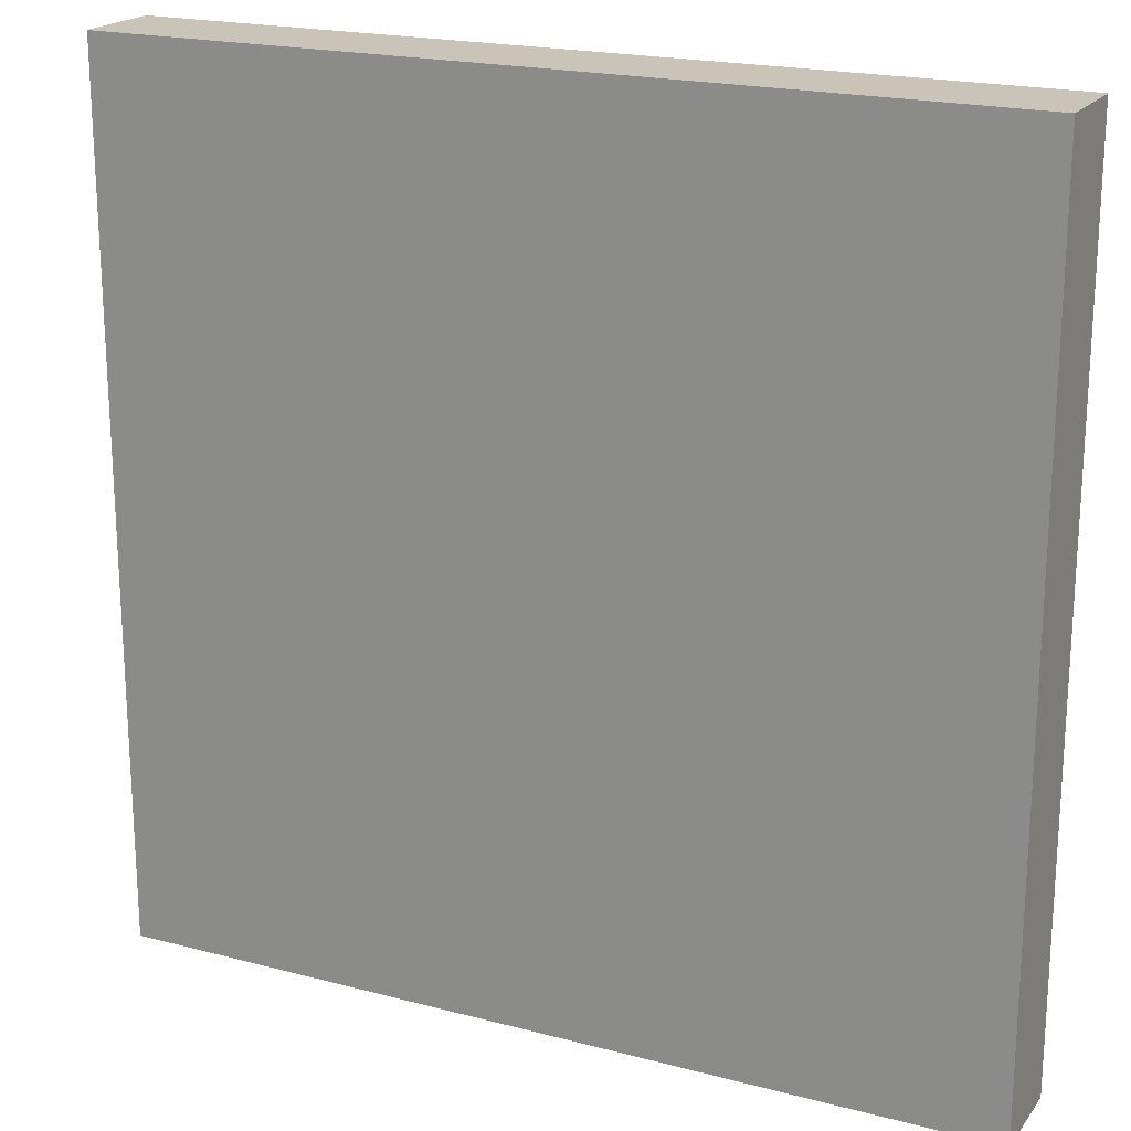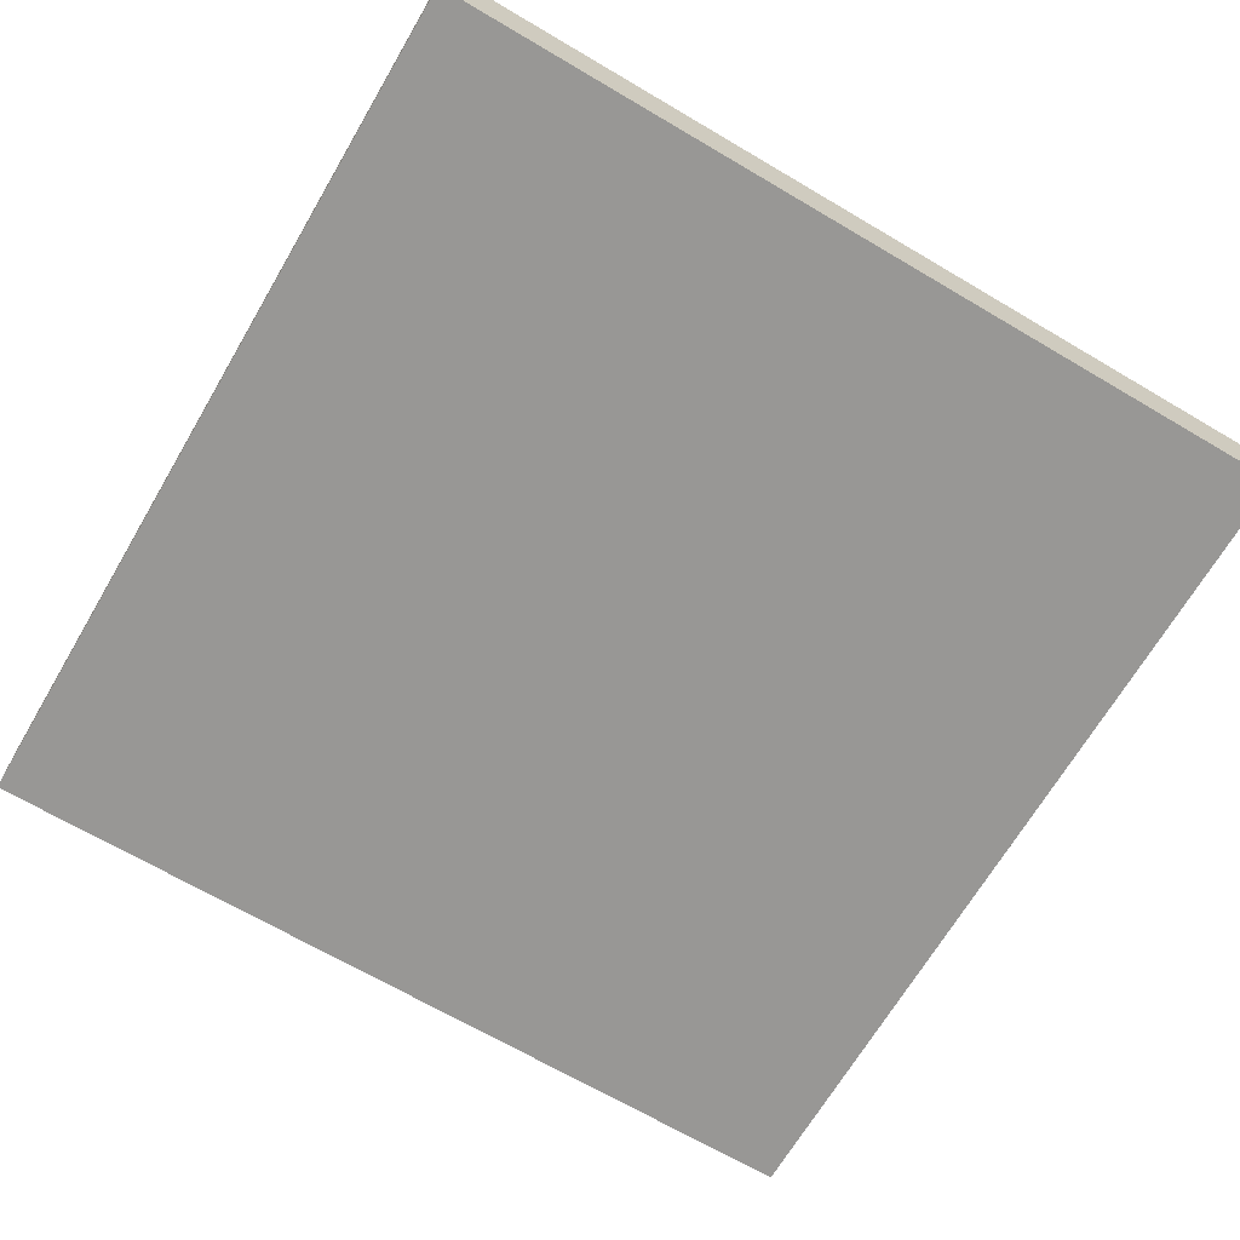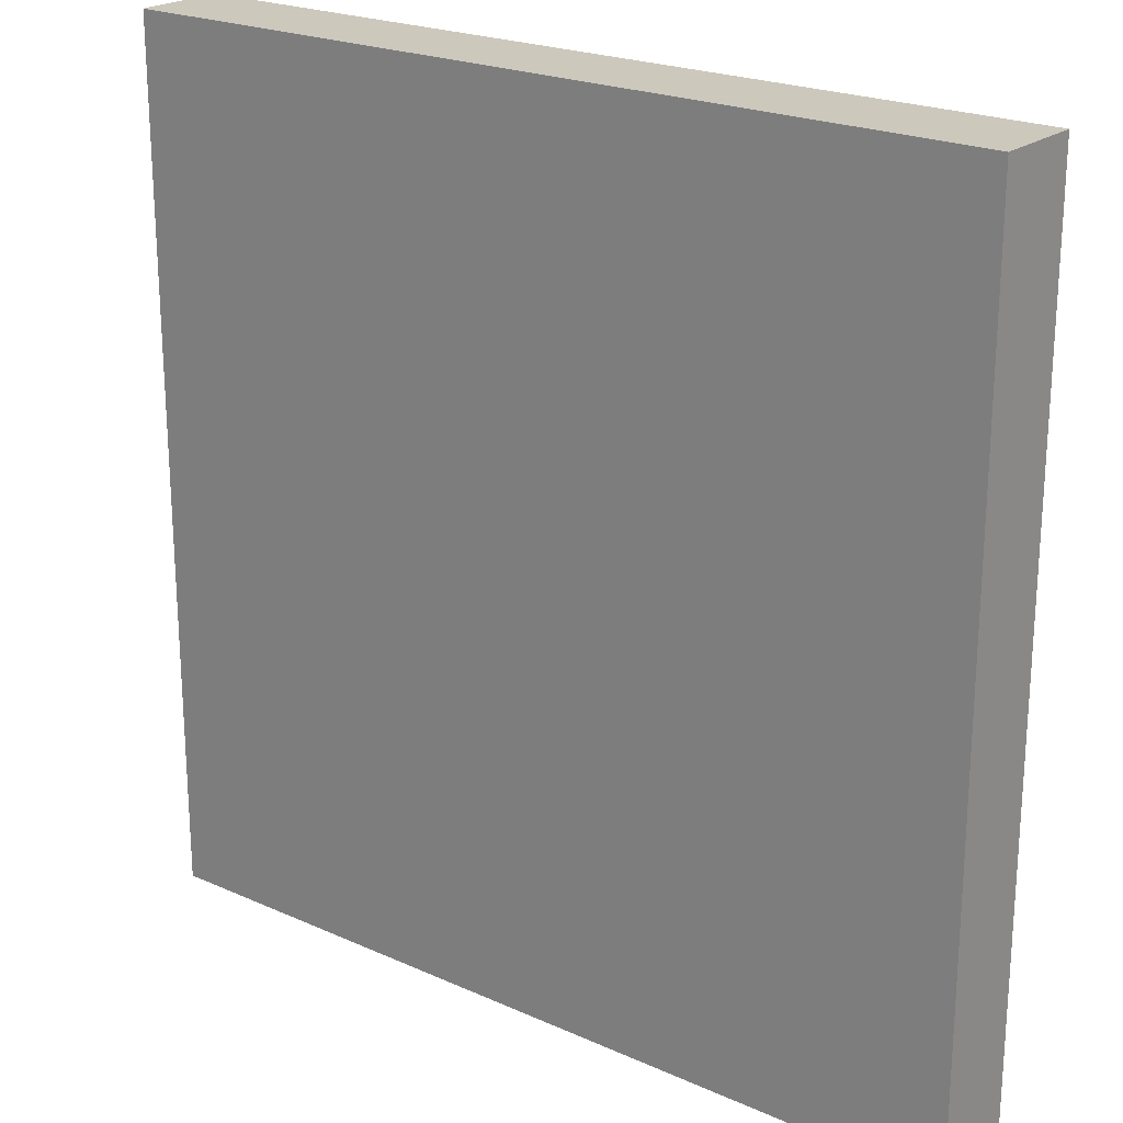
<metadata>
{"format":"obj","ext":"obj","renderer":"f3d","projection":"perspective","resolution":1024,"background":"white","views":[{"elev":20.0,"azim":25.9,"up":"+Z"},{"elev":-68.2,"azim":-120.5,"up":"+Y"},{"elev":22.1,"azim":-142.1,"up":"+Z"}]}
</metadata>
<code>
g map-1
v -63 0 63
v -63 0 -63
v -63 13 63
v -63 13 -63
v 63 0 63
v 63 0 -63
v 63 13 63
v 63 13 -63
v -63 0 63
v -63 13 63
v -15 2 63
v -15 4 63
v -14 2 63
v -14 3 63
v -14 4 63
v -14 10 63
v -13 3 63
v -13 9 63
v -13 10 63
v -13 13 63
v -12 0 63
v -12 9 63
v -12 12 63
v -11 12 63
v -11 13 63
v 8 0 63
v 8 12 63
v 9 11 63
v 9 12 63
v 9 13 63
v 10 11 63
v 10 12 63
v 11 12 63
v 11 13 63
v 63 0 63
v 63 13 63
v -63 0 -63
v -63 13 -63
v 13 0 -63
v 13 12 -63
v 13 13 -63
v 15 12 -63
v 15 13 -63
v 35 0 -63
v 35 12 -63
v 39 12 -63
v 39 13 -63
v 41 12 -63
v 41 13 -63
v 63 0 -63
v 63 13 -63
v -63 0 63
v -12 0 63
v 8 0 63
v 63 0 63
v 8 0 51
v 9 0 51
v 9 0 45
v 10 0 45
v 10 0 40
v 11 0 40
v -12 0 32
v -11 0 32
v 11 0 30
v 13 0 30
v -11 0 26
v -10 0 26
v 13 0 22
v 14 0 22
v -10 0 20
v -9 0 20
v 14 0 15
v 16 0 15
v -9 0 10
v -7 0 10
v 16 0 7
v 17 0 7
v -7 0 2
v -6 0 2
v 17 0 2
v 19 0 2
v 19 0 -4
v 20 0 -4
v -6 0 -5
v -4 0 -5
v 20 0 -8
v 22 0 -8
v -4 0 -13
v -3 0 -13
v 22 0 -13
v 23 0 -13
v -3 0 -18
v -1 0 -18
v 23 0 -18
v 24 0 -18
v 24 0 -20
v 25 0 -20
v -1 0 -24
v 0 0 -24
v 25 0 -24
v 26 0 -24
v 0 0 -28
v 2 0 -28
v 26 0 -28
v 27 0 -28
v 27 0 -31
v 29 0 -31
v 2 0 -32
v 3 0 -32
v 29 0 -34
v 30 0 -34
v 3 0 -37
v 4 0 -37
v 30 0 -37
v 31 0 -37
v 31 0 -38
v 32 0 -38
v 4 0 -39
v 5 0 -39
v 32 0 -41
v 33 0 -41
v 5 0 -44
v 6 0 -44
v 33 0 -44
v 34 0 -44
v 34 0 -45
v 35 0 -45
v 6 0 -48
v 7 0 -48
v 7 0 -51
v 9 0 -51
v 9 0 -54
v 10 0 -54
v 10 0 -56
v 11 0 -56
v 11 0 -57
v 12 0 -57
v 12 0 -61
v 13 0 -61
v -63 0 -63
v 13 0 -63
v 35 0 -63
v 63 0 -63
v -63 13 63
v -13 13 63
v -11 13 63
v 9 13 63
v 11 13 63
v 63 13 63
v 8 13 60
v 9 13 60
v 10 13 57
v 11 13 57
v 8 13 56
v 9 13 56
v 10 13 52
v 11 13 52
v -12 13 45
v -11 13 45
v 9 13 44
v 10 13 44
v -12 13 43
v -11 13 43
v 11 13 43
v 12 13 43
v 10 13 39
v 11 13 39
v 12 13 38
v 13 13 38
v -11 13 37
v -10 13 37
v -13 13 34
v -12 13 34
v -11 13 34
v -10 13 34
v -13 13 33
v -12 13 33
v 11 13 33
v 12 13 33
v -13 13 32
v -12 13 32
v 13 13 31
v 14 13 31
v -11 13 30
v -10 13 30
v -12 13 28
v -11 13 28
v 12 13 28
v 13 13 28
v -10 13 27
v -9 13 27
v 14 13 26
v 15 13 26
v -12 13 25
v -11 13 25
v -12 13 23
v -11 13 23
v -11 13 21
v -10 13 21
v 13 13 21
v 14 13 21
v 15 13 21
v 16 13 21
v -11 13 20
v -10 13 20
v -9 13 20
v -8 13 20
v -11 13 19
v -10 13 19
v 14 13 17
v 15 13 17
v 16 13 17
v 17 13 17
v -8 13 14
v -7 13 14
v -10 13 12
v -9 13 12
v 15 13 12
v 16 13 12
v 17 13 12
v 18 13 12
v -7 13 10
v -6 13 10
v -9 13 9
v -8 13 9
v 18 13 9
v 19 13 9
v 16 13 8
v 17 13 8
v 17 13 5
v 18 13 5
v 19 13 5
v 20 13 5
v -8 13 3
v -7 13 3
v 18 13 2
v 19 13 2
v -6 13 1
v -5 13 1
v 20 13 1
v 21 13 1
v 19 13 -1
v 20 13 -1
v 21 13 -1
v 22 13 -1
v 20 13 -3
v 21 13 -3
v 22 13 -3
v 23 13 -3
v -7 13 -4
v -6 13 -4
v -5 13 -5
v -4 13 -5
v 21 13 -6
v 22 13 -6
v 23 13 -6
v 24 13 -6
v -6 13 -7
v -5 13 -7
v 22 13 -8
v 23 13 -8
v 24 13 -8
v 25 13 -8
v -4 13 -9
v -3 13 -9
v 25 13 -10
v 26 13 -10
v 23 13 -11
v 24 13 -11
v -3 13 -12
v -2 13 -12
v -5 13 -15
v -4 13 -15
v -5 13 -16
v -4 13 -16
v -2 13 -16
v -1 13 -16
v 24 13 -16
v 25 13 -16
v -5 13 -17
v -4 13 -17
v -4 13 -18
v -3 13 -18
v 26 13 -18
v 27 13 -18
v 25 13 -20
v 26 13 -20
v -3 13 -21
v -2 13 -21
v -1 13 -22
v 0 13 -22
v 27 13 -23
v 28 13 -23
v -2 13 -24
v -1 13 -24
v 0 13 -24
v 1 13 -24
v 26 13 -24
v 27 13 -24
v 28 13 -25
v 29 13 -25
v -1 13 -26
v 0 13 -26
v 29 13 -26
v 30 13 -26
v 1 13 -27
v 2 13 -27
v 0 13 -28
v 1 13 -28
v 27 13 -28
v 28 13 -28
v 2 13 -29
v 3 13 -29
v 30 13 -29
v 31 13 -29
v 28 13 -30
v 29 13 -30
v 1 13 -31
v 2 13 -31
v 3 13 -31
v 4 13 -31
v 29 13 -32
v 30 13 -32
v 31 13 -32
v 32 13 -32
v 2 13 -34
v 3 13 -34
v 4 13 -34
v 5 13 -34
v 30 13 -34
v 31 13 -34
v 32 13 -35
v 33 13 -35
v 3 13 -37
v 4 13 -37
v 5 13 -37
v 6 13 -37
v 31 13 -39
v 32 13 -39
v 33 13 -39
v 34 13 -39
v 6 13 -40
v 7 13 -40
v 4 13 -41
v 5 13 -41
v 32 13 -41
v 33 13 -41
v 34 13 -41
v 35 13 -41
v 7 13 -43
v 8 13 -43
v 33 13 -43
v 34 13 -43
v 35 13 -43
v 36 13 -43
v 5 13 -44
v 6 13 -44
v 5 13 -45
v 6 13 -45
v 36 13 -46
v 37 13 -46
v 5 13 -47
v 6 13 -47
v 34 13 -47
v 35 13 -47
v 8 13 -48
v 9 13 -48
v 6 13 -49
v 7 13 -49
v 35 13 -49
v 36 13 -49
v 9 13 -50
v 10 13 -50
v 7 13 -51
v 8 13 -51
v 7 13 -52
v 8 13 -52
v 37 13 -52
v 38 13 -52
v 7 13 -53
v 9 13 -53
v 10 13 -53
v 12 13 -53
v 36 13 -53
v 37 13 -53
v 9 13 -54
v 10 13 -54
v 12 13 -55
v 13 13 -55
v 10 13 -56
v 11 13 -56
v 13 13 -56
v 14 13 -56
v 38 13 -56
v 39 13 -56
v 11 13 -58
v 12 13 -58
v 14 13 -59
v 15 13 -59
v 37 13 -59
v 38 13 -59
v 39 13 -60
v 40 13 -60
v 12 13 -61
v 13 13 -61
v 38 13 -62
v 39 13 -62
v 40 13 -62
v 41 13 -62
v -63 13 -63
v 13 13 -63
v 15 13 -63
v 39 13 -63
v 41 13 -63
v 63 13 -63
f 3 2 1
f 4 2 3
f 5 6 7
f 7 6 8
f 11 10 9
f 12 10 11
f 13 11 9
f 13 12 11
f 14 12 13
f 15 10 12
f 15 12 14
f 16 10 15
f 17 14 13
f 17 15 14
f 17 16 15
f 18 16 17
f 19 10 16
f 19 16 18
f 20 10 19
f 21 18 17
f 21 13 9
f 21 17 13
f 22 20 19
f 22 18 21
f 22 19 18
f 23 20 22
f 24 22 21
f 24 20 23
f 24 23 22
f 25 20 24
f 26 24 21
f 27 25 24
f 27 24 26
f 28 27 26
f 29 25 27
f 29 27 28
f 30 25 29
f 31 28 26
f 31 29 28
f 31 30 29
f 32 30 31
f 33 32 31
f 33 30 32
f 34 30 33
f 35 31 26
f 35 33 31
f 35 34 33
f 36 34 35
f 37 38 39
f 39 38 40
f 40 38 41
f 39 40 42
f 40 41 42
f 42 41 43
f 39 42 44
f 42 43 45
f 44 42 45
f 44 45 46
f 45 43 46
f 46 43 47
f 44 46 48
f 46 47 48
f 48 47 49
f 44 48 50
f 48 49 50
f 50 49 51
f 56 54 53
f 56 55 54
f 57 55 56
f 58 57 56
f 58 55 57
f 59 55 58
f 60 59 58
f 60 55 59
f 61 55 60
f 62 53 52
f 62 56 53
f 62 61 60
f 62 60 58
f 62 58 56
f 63 61 62
f 64 55 61
f 64 61 63
f 65 55 64
f 66 63 62
f 66 64 63
f 66 65 64
f 67 65 66
f 68 55 65
f 68 65 67
f 69 55 68
f 70 67 66
f 70 68 67
f 70 69 68
f 71 69 70
f 72 55 69
f 72 69 71
f 73 55 72
f 74 71 70
f 74 72 71
f 74 73 72
f 75 73 74
f 76 55 73
f 76 73 75
f 77 55 76
f 78 75 74
f 78 76 75
f 78 77 76
f 79 77 78
f 80 55 77
f 80 77 79
f 81 55 80
f 82 80 79
f 82 55 81
f 82 81 80
f 83 55 82
f 84 79 78
f 84 82 79
f 84 83 82
f 85 83 84
f 86 55 83
f 86 83 85
f 87 55 86
f 88 85 84
f 88 86 85
f 88 87 86
f 89 87 88
f 90 55 87
f 90 87 89
f 91 55 90
f 92 89 88
f 92 90 89
f 92 91 90
f 93 91 92
f 94 55 91
f 94 91 93
f 95 55 94
f 96 94 93
f 96 55 95
f 96 95 94
f 97 55 96
f 98 93 92
f 98 96 93
f 98 97 96
f 99 97 98
f 100 55 97
f 100 97 99
f 101 55 100
f 102 99 98
f 102 100 99
f 102 101 100
f 103 101 102
f 104 55 101
f 104 101 103
f 105 55 104
f 106 104 103
f 106 55 105
f 106 105 104
f 107 55 106
f 108 103 102
f 108 106 103
f 108 107 106
f 109 107 108
f 110 55 107
f 110 107 109
f 111 55 110
f 112 109 108
f 112 110 109
f 112 111 110
f 113 111 112
f 114 55 111
f 114 111 113
f 115 55 114
f 116 114 113
f 116 55 115
f 116 115 114
f 117 55 116
f 118 113 112
f 118 116 113
f 118 117 116
f 119 117 118
f 120 55 117
f 120 117 119
f 121 55 120
f 122 119 118
f 122 120 119
f 122 121 120
f 123 121 122
f 124 55 121
f 124 121 123
f 125 55 124
f 126 124 123
f 126 55 125
f 126 125 124
f 127 55 126
f 128 123 122
f 128 126 123
f 128 127 126
f 129 127 128
f 130 129 128
f 130 127 129
f 131 127 130
f 132 131 130
f 132 127 131
f 133 127 132
f 134 133 132
f 134 127 133
f 135 127 134
f 136 135 134
f 136 127 135
f 137 127 136
f 138 137 136
f 138 127 137
f 139 127 138
f 140 62 52
f 140 66 62
f 140 139 138
f 140 138 136
f 140 136 134
f 140 134 132
f 140 132 130
f 140 130 128
f 140 128 122
f 140 122 118
f 140 118 112
f 140 112 108
f 140 108 102
f 140 102 98
f 140 98 92
f 140 92 88
f 140 88 84
f 140 84 78
f 140 78 74
f 140 74 70
f 140 70 66
f 141 127 139
f 141 139 140
f 142 55 127
f 142 127 141
f 143 55 142
f 146 147 150
f 147 148 151
f 150 147 151
f 150 151 152
f 151 148 152
f 148 149 153
f 152 148 153
f 150 152 154
f 146 150 154
f 154 152 155
f 152 153 156
f 155 152 156
f 153 149 157
f 156 153 157
f 145 146 158
f 154 155 159
f 158 146 159
f 146 154 159
f 155 156 160
f 159 155 160
f 158 159 160
f 156 157 160
f 160 157 161
f 145 158 162
f 158 160 162
f 160 161 162
f 162 161 163
f 157 149 164
f 161 157 164
f 164 149 165
f 163 161 166
f 161 164 166
f 164 165 166
f 166 165 167
f 165 149 168
f 167 165 168
f 168 149 169
f 166 167 170
f 162 163 170
f 163 166 170
f 170 167 171
f 144 145 172
f 145 162 172
f 170 171 172
f 162 170 172
f 172 171 173
f 173 171 174
f 171 167 175
f 174 171 175
f 144 172 176
f 172 173 176
f 173 174 177
f 176 173 177
f 168 169 178
f 167 168 178
f 175 167 178
f 174 175 178
f 178 169 179
f 144 176 180
f 176 177 180
f 177 174 181
f 180 177 181
f 179 169 182
f 169 149 182
f 182 149 183
f 181 174 184
f 178 179 184
f 174 178 184
f 184 179 185
f 180 181 186
f 181 184 186
f 184 185 186
f 186 185 187
f 185 179 188
f 182 183 188
f 179 182 188
f 188 183 189
f 187 185 190
f 185 188 190
f 188 189 190
f 190 189 191
f 183 149 192
f 189 183 192
f 192 149 193
f 186 187 194
f 180 186 194
f 190 191 195
f 194 187 195
f 187 190 195
f 180 194 196
f 194 195 196
f 195 191 197
f 196 195 197
f 196 197 198
f 197 191 198
f 198 191 199
f 191 189 200
f 192 193 200
f 189 192 200
f 200 193 201
f 193 149 202
f 201 193 202
f 202 149 203
f 198 199 204
f 196 198 204
f 199 191 205
f 204 199 205
f 200 201 206
f 205 191 206
f 191 200 206
f 206 201 207
f 196 204 208
f 204 205 208
f 206 207 208
f 205 206 208
f 208 207 209
f 207 201 210
f 201 202 210
f 202 203 210
f 210 203 211
f 203 149 212
f 211 203 212
f 212 149 213
f 209 207 214
f 210 211 214
f 207 210 214
f 214 211 215
f 208 209 216
f 209 214 216
f 214 215 216
f 216 215 217
f 215 211 218
f 212 213 218
f 211 212 218
f 218 213 219
f 213 149 220
f 219 213 220
f 220 149 221
f 218 219 222
f 217 215 222
f 215 218 222
f 222 219 223
f 216 217 224
f 217 222 224
f 222 223 224
f 224 223 225
f 221 149 226
f 220 221 226
f 219 220 226
f 226 149 227
f 223 219 228
f 219 226 228
f 226 227 228
f 228 227 229
f 228 229 230
f 229 227 230
f 230 227 231
f 227 149 232
f 231 227 232
f 232 149 233
f 225 223 234
f 224 225 234
f 234 223 235
f 232 233 236
f 230 231 236
f 231 232 236
f 236 233 237
f 235 223 238
f 223 228 238
f 236 237 238
f 230 236 238
f 228 230 238
f 238 237 239
f 233 149 240
f 237 233 240
f 240 149 241
f 239 237 242
f 237 240 242
f 240 241 242
f 242 241 243
f 241 149 244
f 243 241 244
f 244 149 245
f 242 243 246
f 243 244 246
f 244 245 246
f 246 245 247
f 245 149 248
f 247 245 248
f 248 149 249
f 238 239 250
f 234 235 250
f 235 238 250
f 250 239 251
f 246 247 252
f 251 239 252
f 239 242 252
f 242 246 252
f 252 247 253
f 248 249 254
f 253 247 254
f 247 248 254
f 254 249 255
f 249 149 256
f 255 249 256
f 256 149 257
f 250 251 258
f 252 253 258
f 251 252 258
f 258 253 259
f 254 255 260
f 256 257 260
f 255 256 260
f 260 257 261
f 257 149 262
f 261 257 262
f 262 149 263
f 260 261 264
f 259 253 264
f 253 254 264
f 254 260 264
f 264 261 265
f 263 149 266
f 262 263 266
f 261 262 266
f 266 149 267
f 265 261 268
f 261 266 268
f 266 267 268
f 268 267 269
f 264 265 270
f 265 268 270
f 268 269 270
f 270 269 271
f 258 259 272
f 259 264 272
f 270 271 272
f 264 270 272
f 272 271 273
f 258 272 274
f 272 273 274
f 273 271 275
f 274 273 275
f 271 269 276
f 275 271 276
f 276 269 277
f 269 267 278
f 277 269 278
f 278 267 279
f 276 277 280
f 274 275 280
f 258 274 280
f 275 276 280
f 280 277 281
f 280 281 282
f 281 277 282
f 282 277 283
f 267 149 284
f 279 267 284
f 284 149 285
f 278 279 286
f 277 278 286
f 284 285 286
f 279 284 286
f 286 285 287
f 283 277 288
f 282 283 288
f 288 277 289
f 286 287 290
f 289 277 290
f 277 286 290
f 290 287 291
f 287 285 292
f 285 149 292
f 292 149 293
f 288 289 294
f 290 291 294
f 289 290 294
f 294 291 295
f 291 287 296
f 295 291 296
f 296 287 297
f 292 293 298
f 297 287 298
f 287 292 298
f 298 293 299
f 293 149 300
f 299 293 300
f 300 149 301
f 294 295 302
f 296 297 302
f 295 296 302
f 302 297 303
f 301 149 304
f 300 301 304
f 304 149 305
f 303 297 306
f 298 299 306
f 297 298 306
f 306 299 307
f 302 303 308
f 303 306 308
f 306 307 308
f 308 307 309
f 304 305 310
f 307 299 310
f 299 300 310
f 300 304 310
f 310 305 311
f 309 307 312
f 307 310 312
f 310 311 312
f 312 311 313
f 305 149 314
f 311 305 314
f 314 149 315
f 313 311 316
f 311 314 316
f 314 315 316
f 316 315 317
f 312 313 318
f 308 309 318
f 309 312 318
f 318 313 319
f 316 317 320
f 319 313 320
f 313 316 320
f 320 317 321
f 317 315 322
f 321 317 322
f 322 315 323
f 315 149 324
f 323 315 324
f 324 149 325
f 320 321 326
f 318 319 326
f 319 320 326
f 326 321 327
f 322 323 328
f 327 321 328
f 321 322 328
f 328 323 329
f 324 325 330
f 329 323 330
f 323 324 330
f 330 325 331
f 325 149 332
f 331 325 332
f 332 149 333
f 326 327 334
f 328 329 334
f 327 328 334
f 334 329 335
f 330 331 336
f 335 329 336
f 329 330 336
f 336 331 337
f 332 333 338
f 337 331 338
f 331 332 338
f 338 333 339
f 333 149 340
f 339 333 340
f 340 149 341
f 338 339 342
f 336 337 342
f 335 336 342
f 337 338 342
f 342 339 343
f 334 335 344
f 335 342 344
f 342 343 344
f 344 343 345
f 343 339 346
f 340 341 346
f 339 340 346
f 346 341 347
f 341 149 348
f 347 341 348
f 348 149 349
f 346 347 350
f 345 343 350
f 343 346 350
f 350 347 351
f 348 349 352
f 351 347 352
f 347 348 352
f 352 349 353
f 349 149 354
f 353 349 354
f 354 149 355
f 350 351 356
f 344 345 356
f 345 350 356
f 356 351 357
f 344 356 358
f 356 357 358
f 357 351 359
f 358 357 359
f 355 149 360
f 354 355 360
f 353 354 360
f 360 149 361
f 358 359 362
f 344 358 362
f 359 351 363
f 362 359 363
f 352 353 364
f 360 361 364
f 351 352 364
f 353 360 364
f 364 361 365
f 363 351 366
f 351 364 366
f 364 365 366
f 366 365 367
f 362 363 368
f 363 366 368
f 366 367 368
f 368 367 369
f 365 361 370
f 367 365 370
f 370 361 371
f 369 367 372
f 367 370 372
f 370 371 372
f 372 371 373
f 368 369 374
f 369 372 374
f 372 373 374
f 374 373 375
f 368 374 376
f 374 375 376
f 375 373 377
f 376 375 377
f 371 361 378
f 361 149 378
f 378 149 379
f 376 377 380
f 368 376 380
f 377 373 381
f 380 377 381
f 373 371 382
f 381 373 382
f 382 371 383
f 378 379 384
f 383 371 384
f 371 378 384
f 384 379 385
f 380 381 386
f 382 383 386
f 381 382 386
f 386 383 387
f 384 385 388
f 387 383 388
f 383 384 388
f 388 385 389
f 386 387 390
f 387 388 390
f 388 389 390
f 390 389 391
f 389 385 392
f 391 389 392
f 392 385 393
f 379 149 394
f 385 379 394
f 394 149 395
f 392 393 396
f 390 391 396
f 391 392 396
f 396 393 397
f 393 385 398
f 397 393 398
f 398 385 399
f 394 395 400
f 399 385 400
f 385 394 400
f 400 395 401
f 395 149 402
f 401 395 402
f 402 149 403
f 396 397 404
f 398 399 404
f 397 398 404
f 404 399 405
f 400 401 406
f 402 403 406
f 401 402 406
f 399 400 406
f 406 403 407
f 403 149 408
f 407 403 408
f 408 149 409
f 368 380 410
f 180 196 410
f 144 180 410
f 344 362 410
f 196 208 410
f 390 396 410
f 396 404 410
f 386 390 410
f 380 386 410
f 404 405 410
f 362 368 410
f 208 216 410
f 326 334 410
f 318 326 410
f 334 344 410
f 308 318 410
f 294 302 410
f 288 294 410
f 302 308 410
f 282 288 410
f 258 280 410
f 280 282 410
f 234 250 410
f 250 258 410
f 224 234 410
f 216 224 410
f 405 399 411
f 410 405 411
f 399 406 412
f 411 399 412
f 406 407 412
f 408 409 413
f 412 407 413
f 407 408 413
f 409 149 414
f 413 409 414
f 414 149 415

</code>
